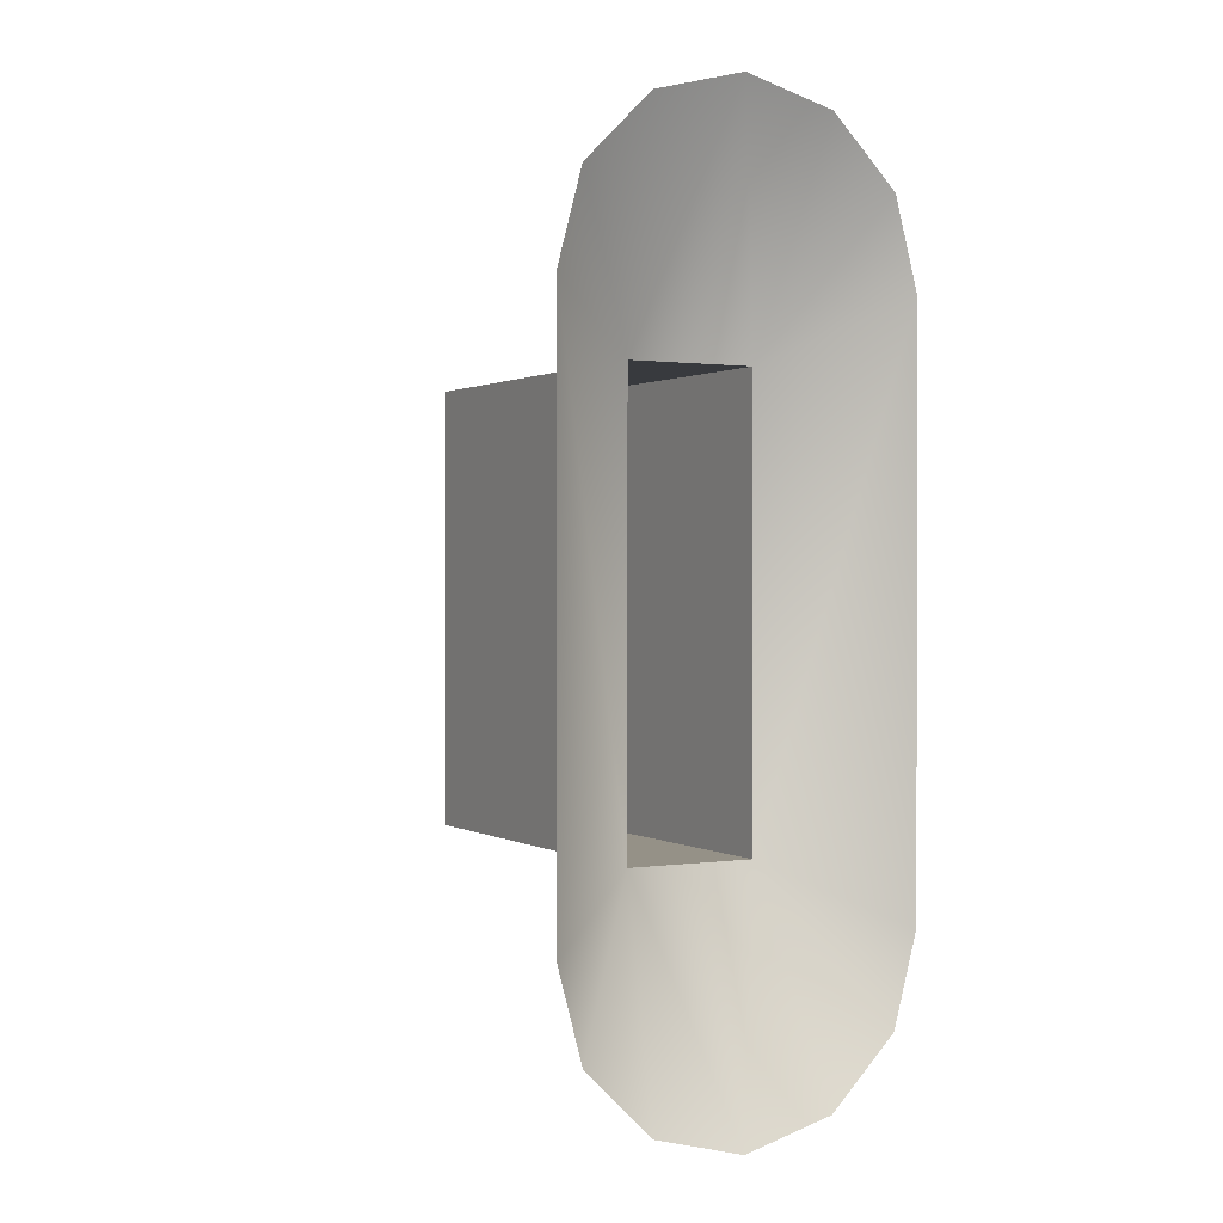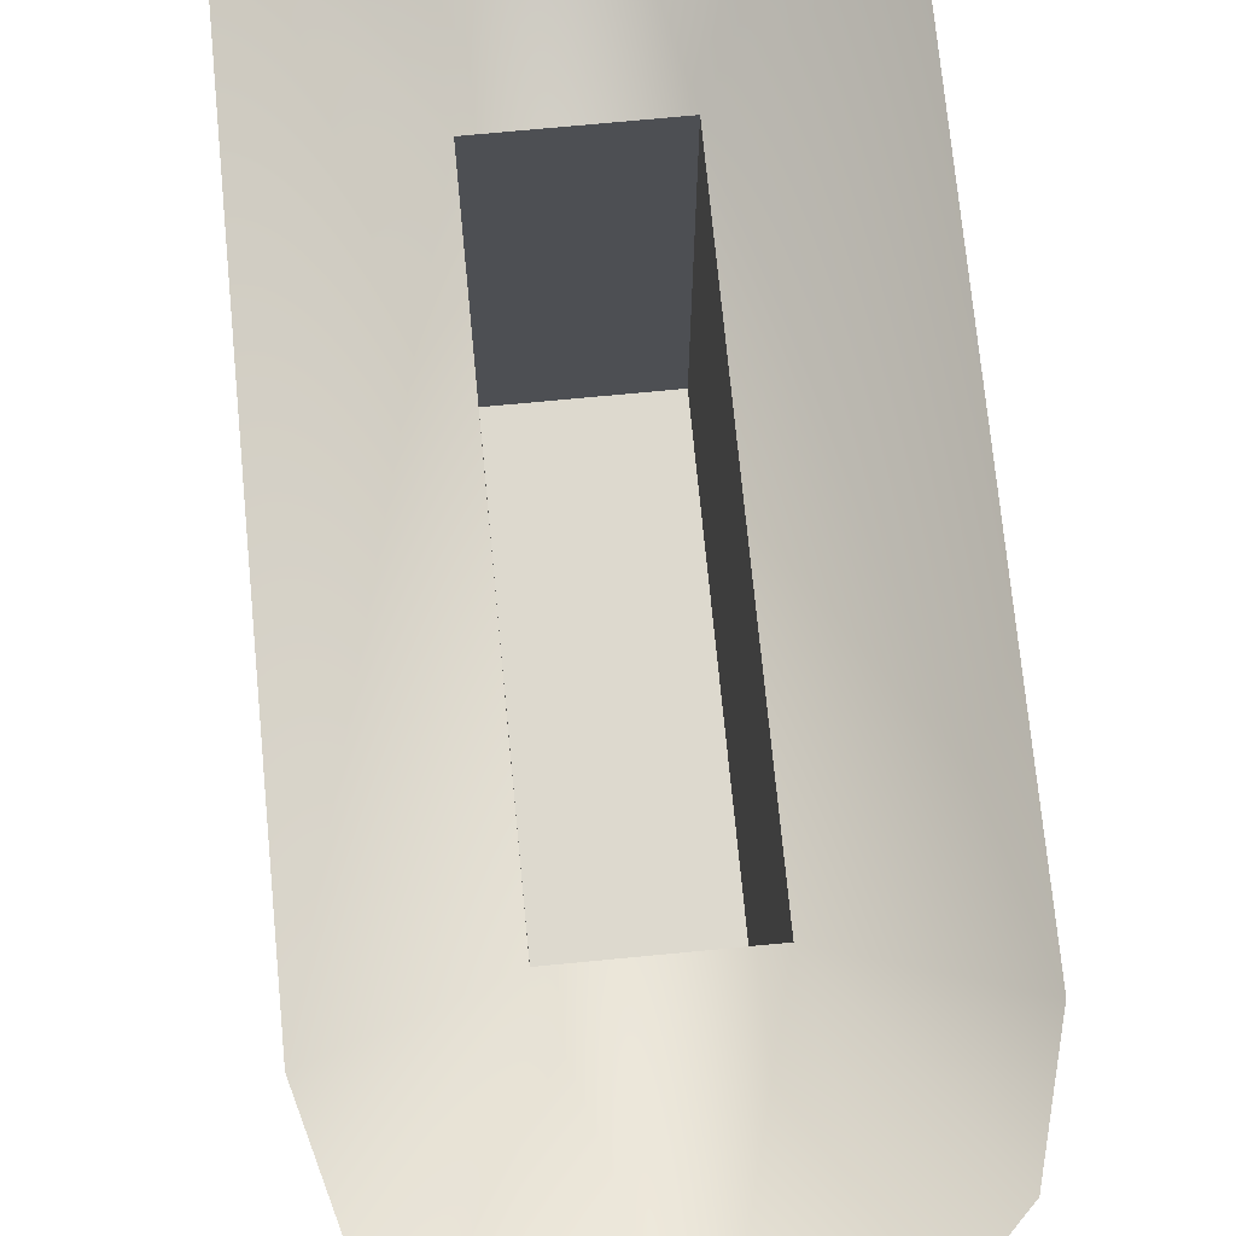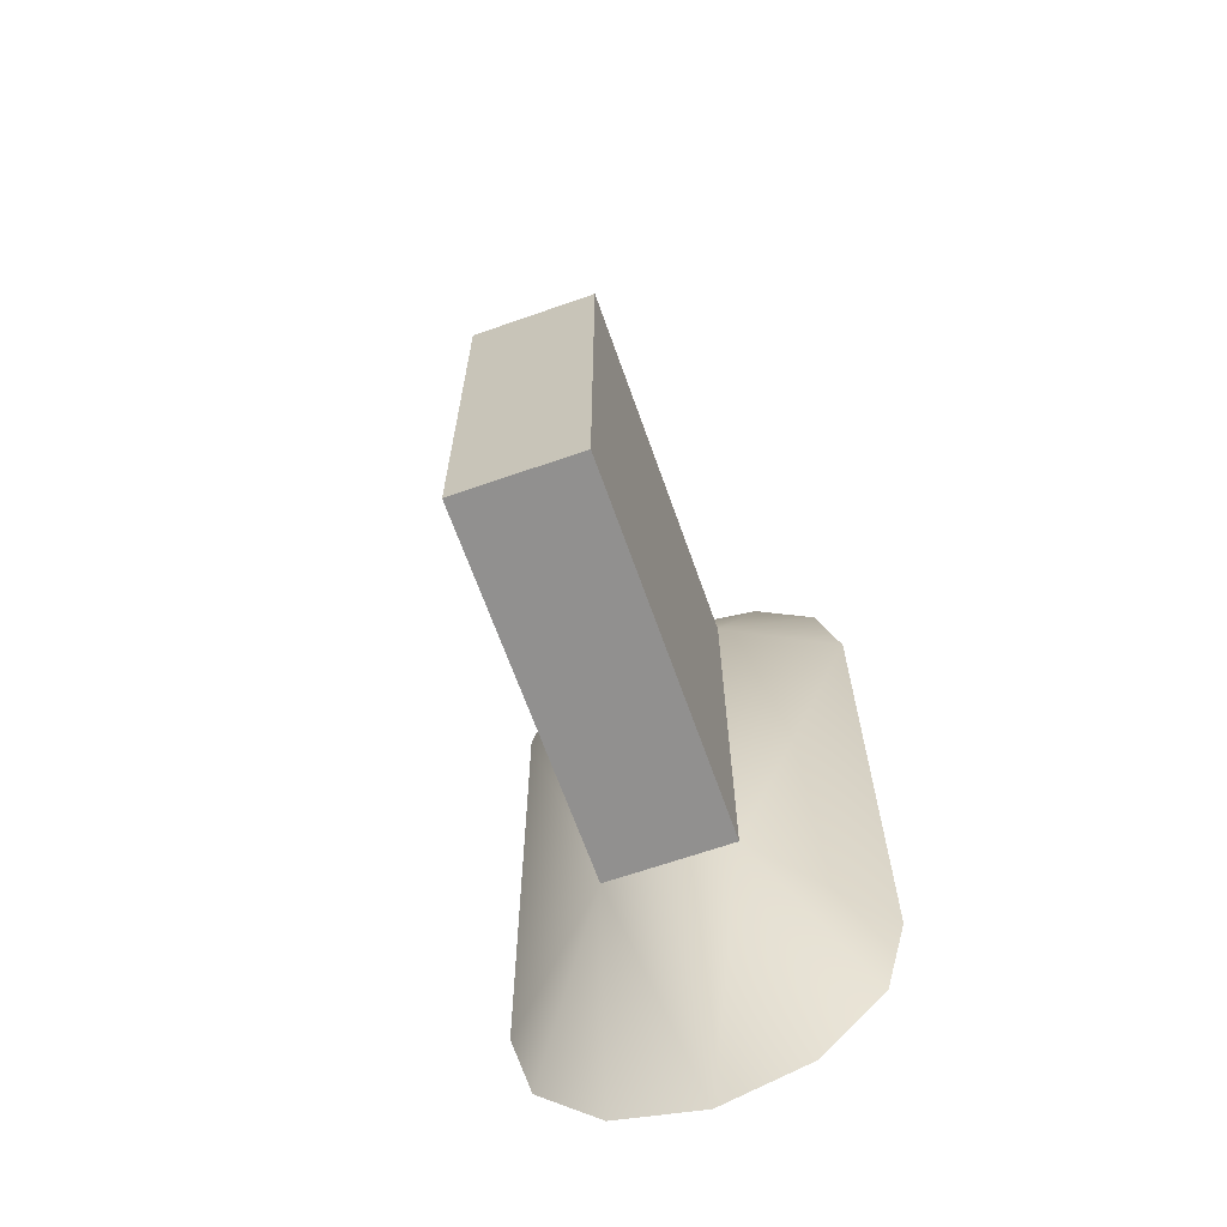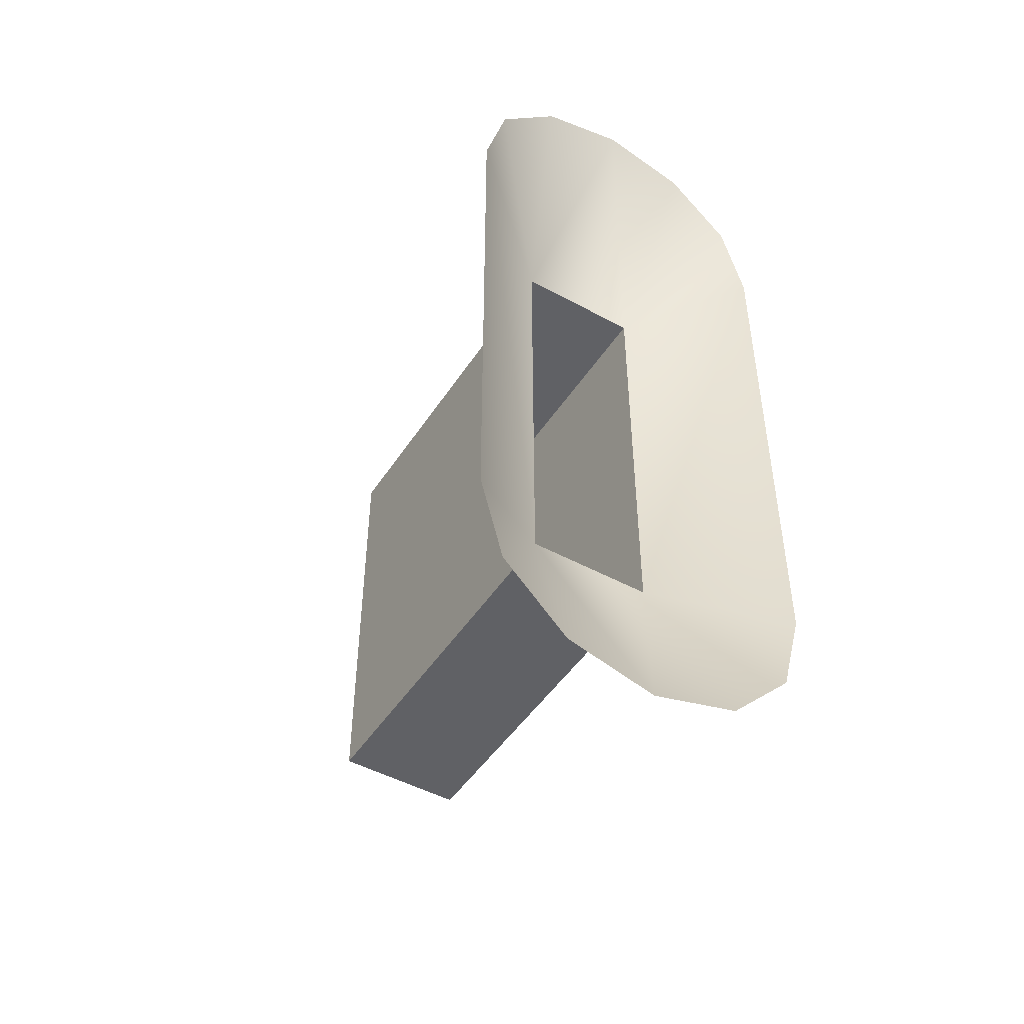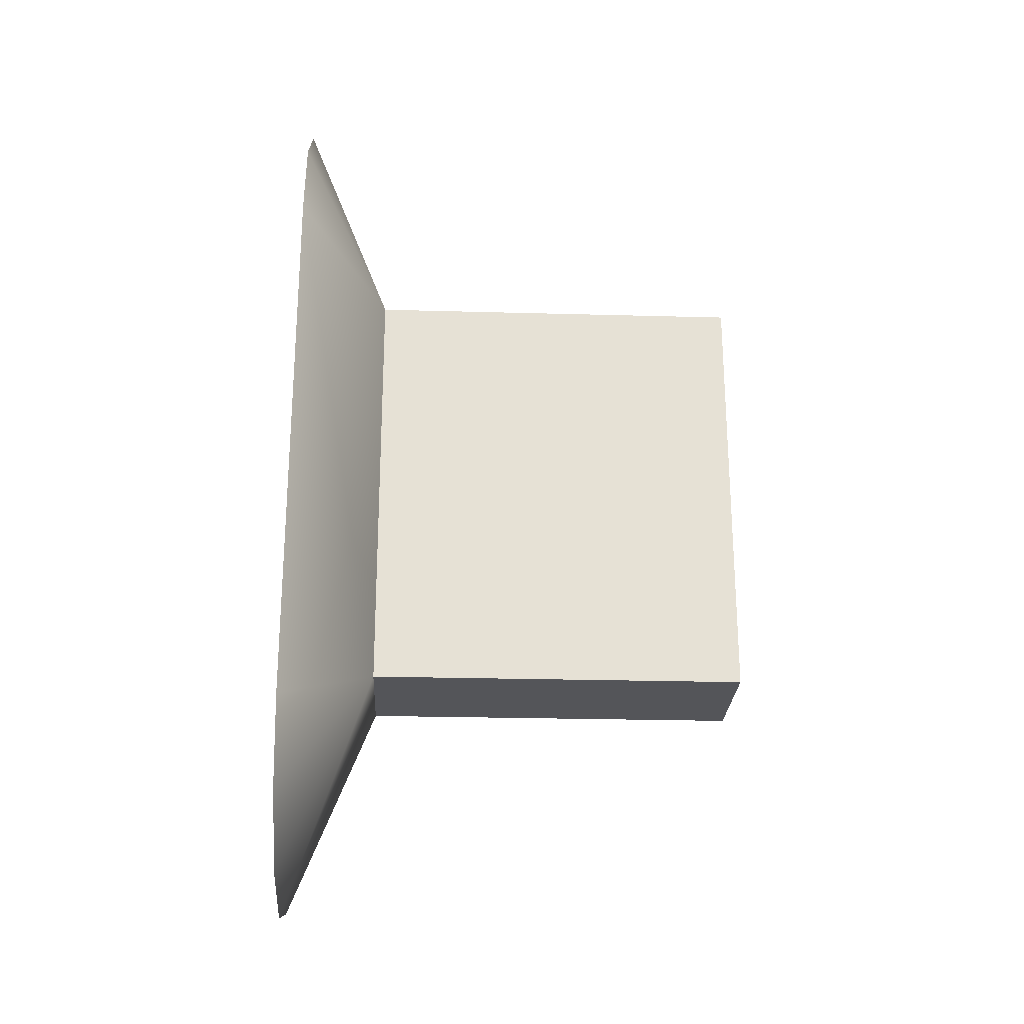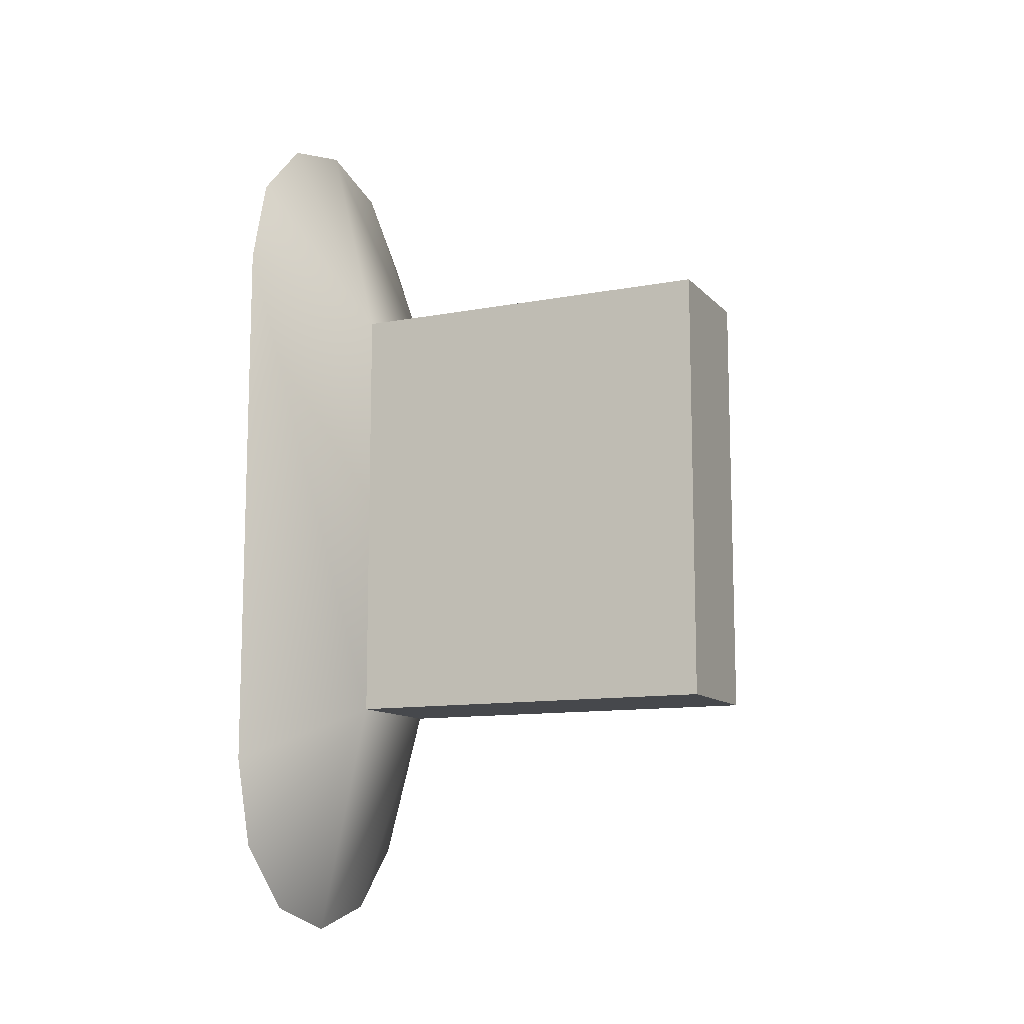
<metadata>
{"format":"obj","ext":"obj","renderer":"f3d","projection":"perspective","resolution":1024,"background":"white","views":[{"elev":0.9,"azim":-28.5,"up":"+Y"},{"elev":71.7,"azim":174.5,"up":"+Z"},{"elev":-65.7,"azim":-160.6,"up":"+Y"},{"elev":-47.7,"azim":-31.6,"up":"+Y"},{"elev":-24.7,"azim":87.4,"up":"+Y"},{"elev":-11.4,"azim":114.8,"up":"+Y"}]}
</metadata>
<code>
o #ID113
v 0.2609 0.354 0.05937
v 0.2851 0.3416 0.04058
v 0.2659 0.3728 0.05937
v 0.2797 0.3866 0.05937
v 0.2851 0.249 0.04058
v 0.2609 0.2366 0.05937
v 0.2985 0.3916 0.05937
v 0.2659 0.2178 0.05937
v 0.2851 0.249 0.04058
v 0.2851 0.3416 -0.03996
v 0.2851 0.3416 0.04058
v 0.2851 0.249 -0.03996
v 0.3119 0.3416 0.04058
v 0.2797 0.204 0.05937
v 0.2851 0.249 0.04058
v 0.3119 0.249 -0.03996
v 0.2851 0.249 -0.03996
v 0.3119 0.249 0.04058
v 0.2851 0.3416 -0.03996
v 0.3119 0.249 -0.03996
v 0.3119 0.3416 -0.03996
v 0.2851 0.249 -0.03996
v 0.3119 0.3416 0.04058
v 0.2851 0.3416 -0.03996
v 0.3119 0.3416 -0.03996
v 0.2851 0.3416 0.04058
v 0.3173 0.3866 0.05937
v 0.2985 0.199 0.05937
v 0.3119 0.249 0.04058
v 0.3119 0.249 -0.03996
v 0.3119 0.3416 0.04058
v 0.3119 0.3416 -0.03996
v 0.3119 0.249 0.04058
v 0.331 0.3728 0.05937
v 0.3173 0.204 0.05937
v 0.3361 0.354 0.05937
v 0.3361 0.2366 0.05937
v 0.331 0.2178 0.05937
f 1 2 3
f 3 2 4
f 1 5 2
f 5 1 6
f 4 2 7
f 6 8 5
f 9 10 11
f 10 9 12
f 2 13 7
f 8 14 5
f 15 16 17
f 16 15 18
f 19 20 21
f 20 19 22
f 23 24 25
f 24 23 26
f 7 13 27
f 14 28 5
f 5 28 29
f 30 31 32
f 31 30 33
f 13 34 27
f 28 35 29
f 36 29 37
f 29 36 13
f 13 36 34
f 29 35 38
f 29 38 37

</code>
